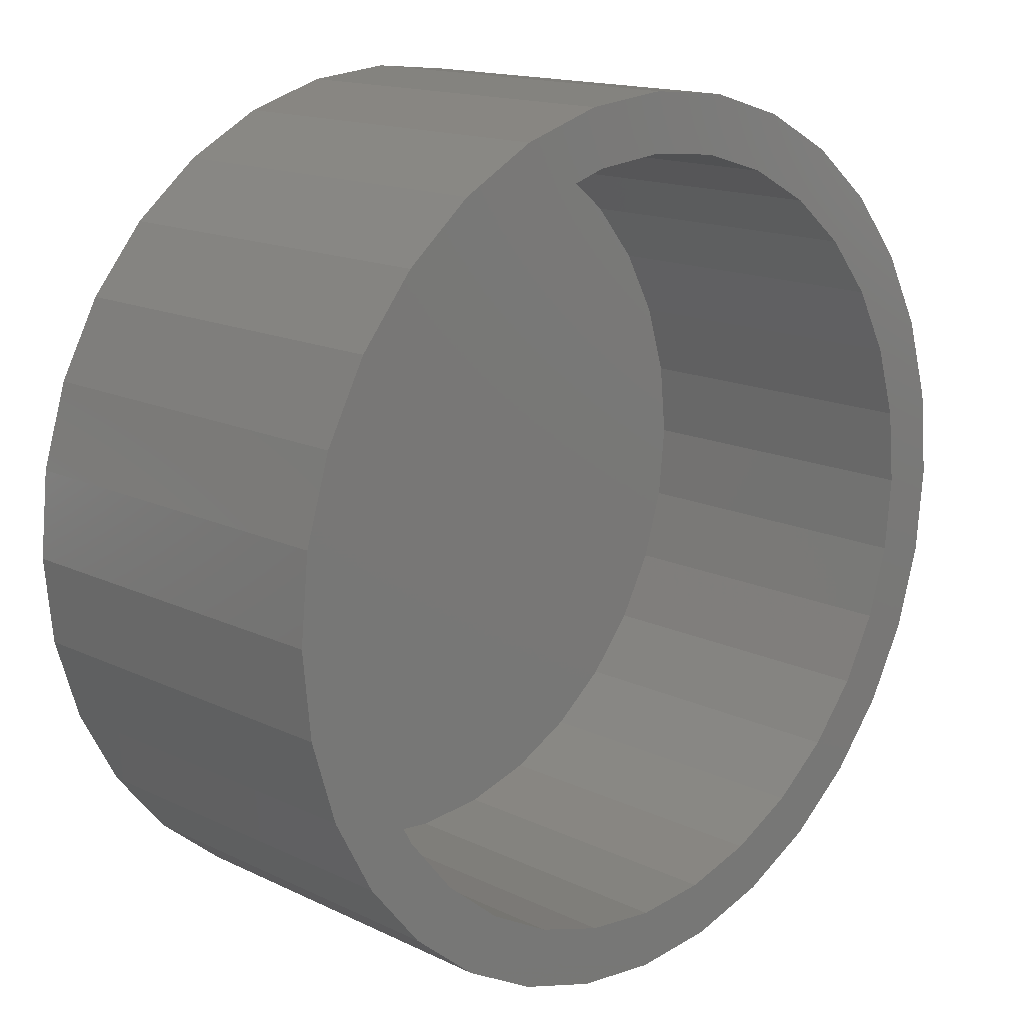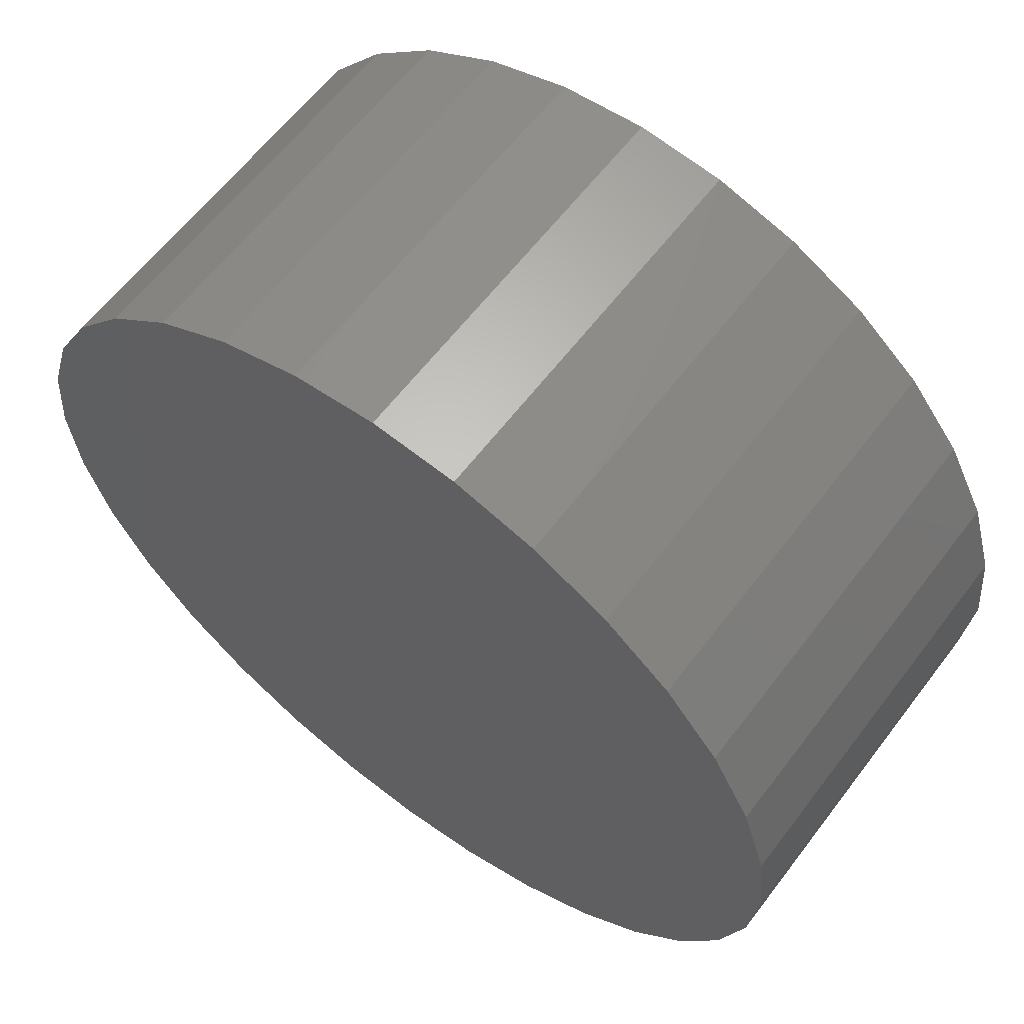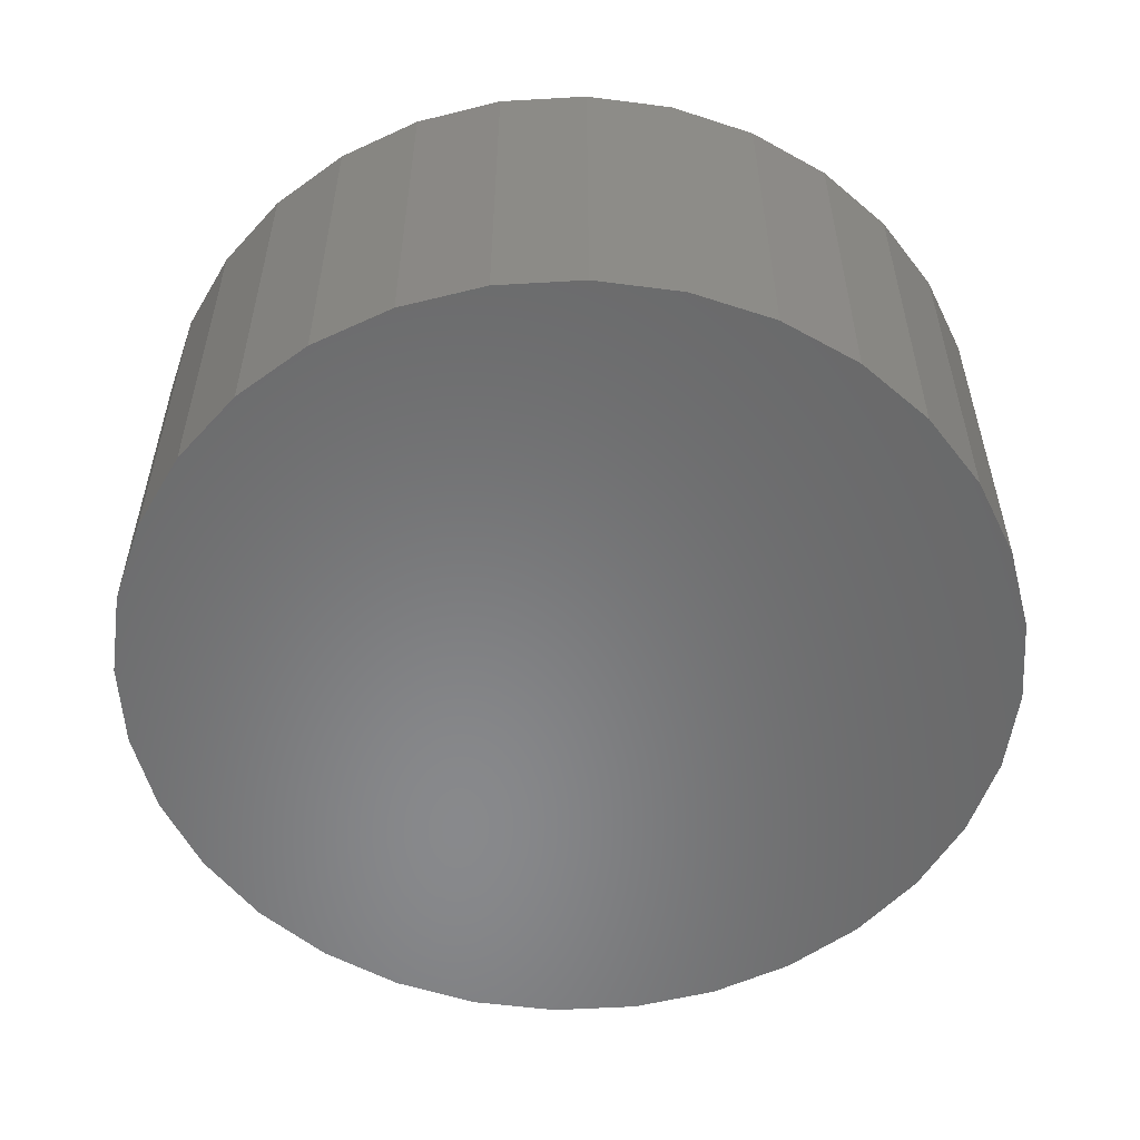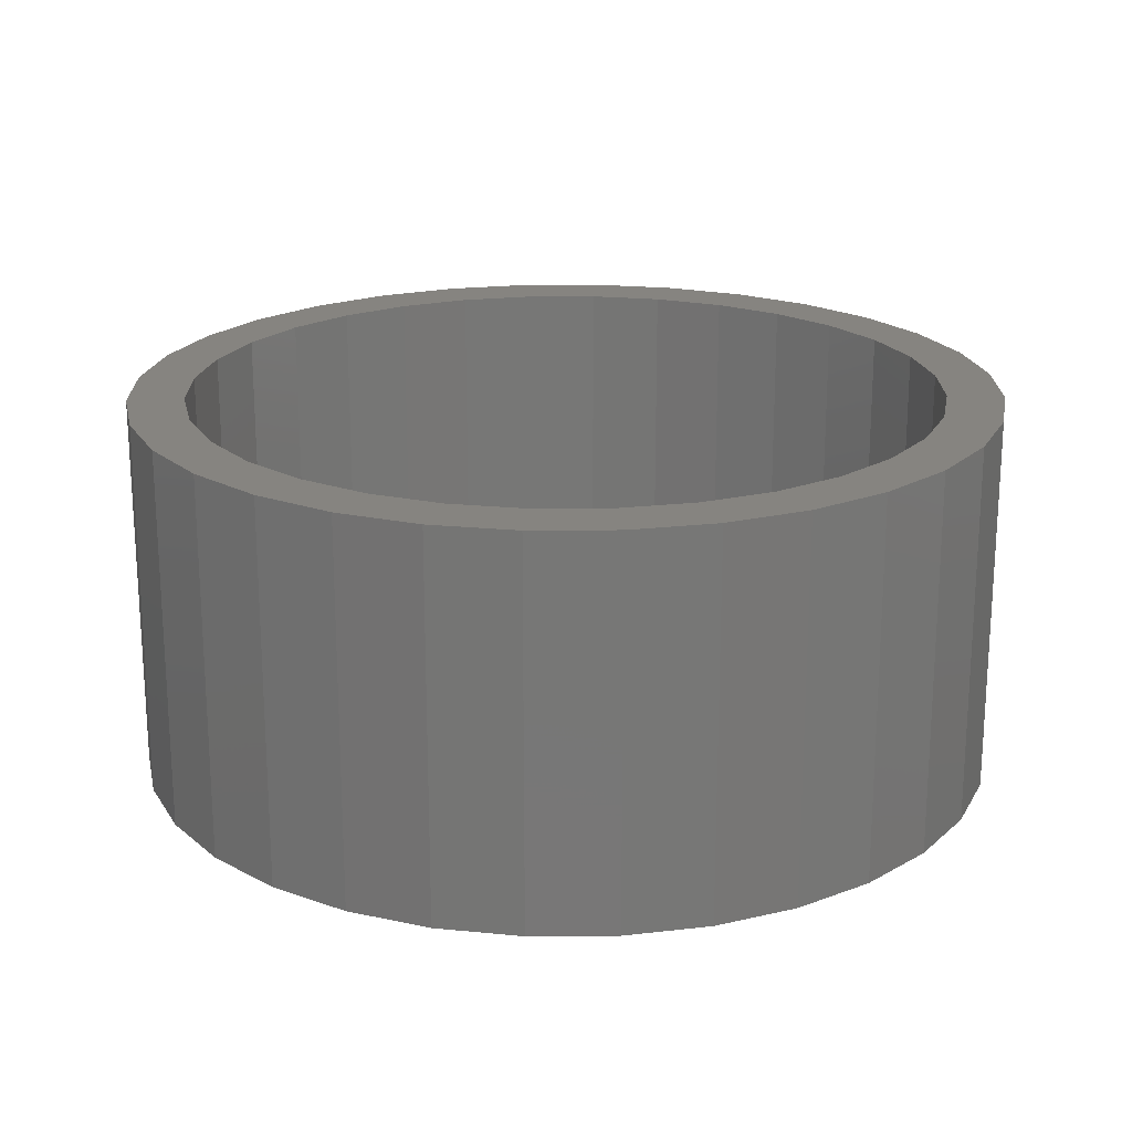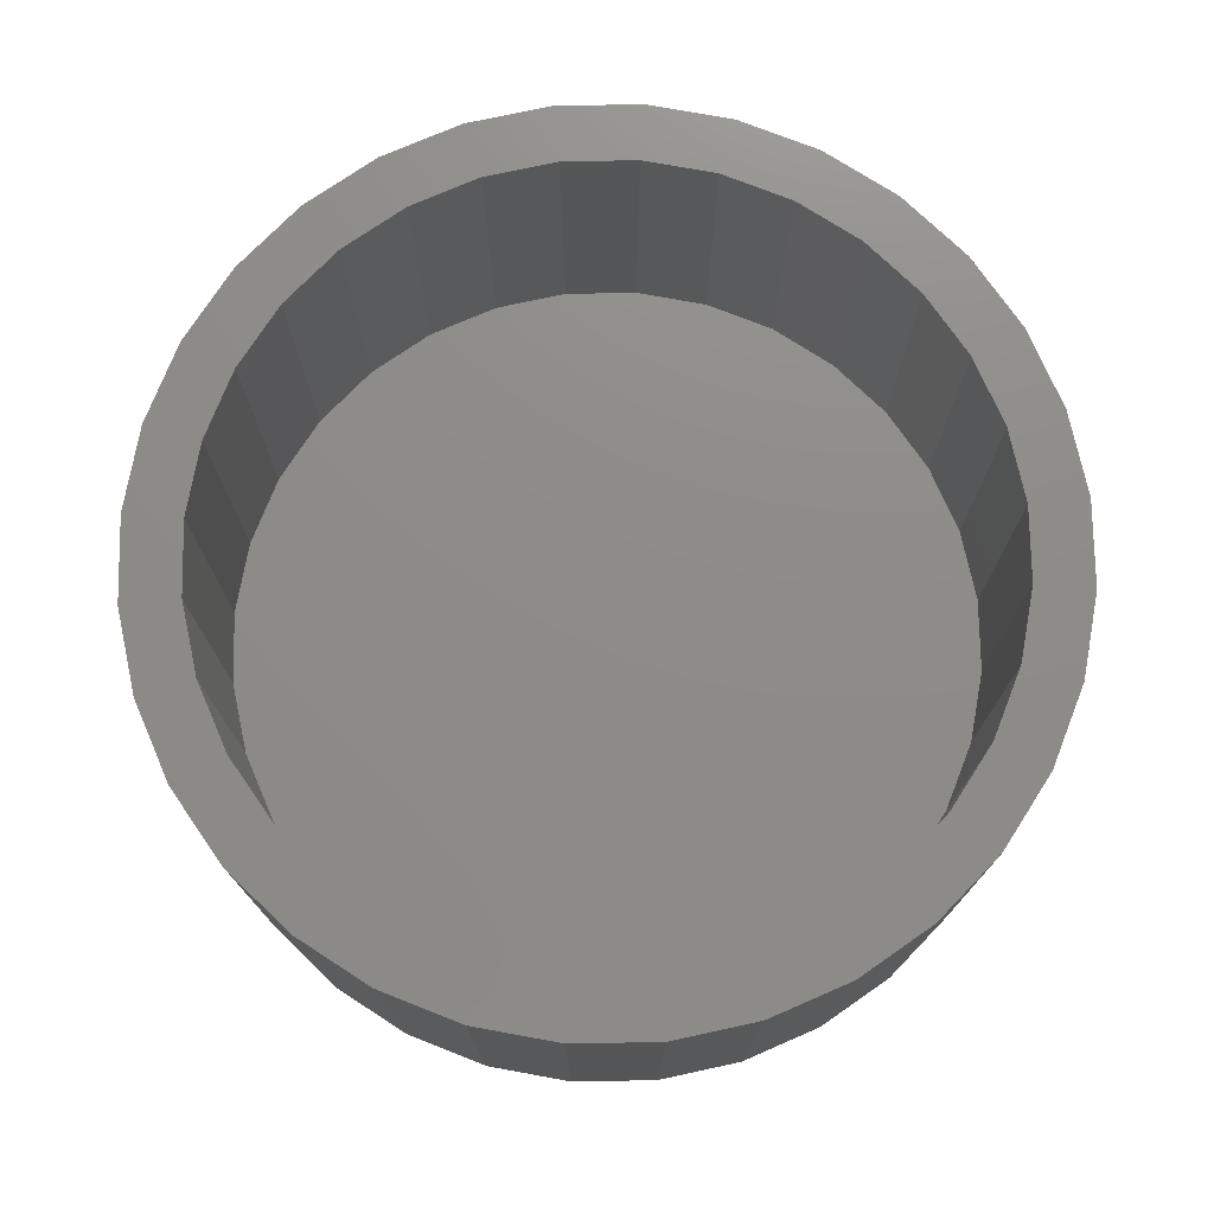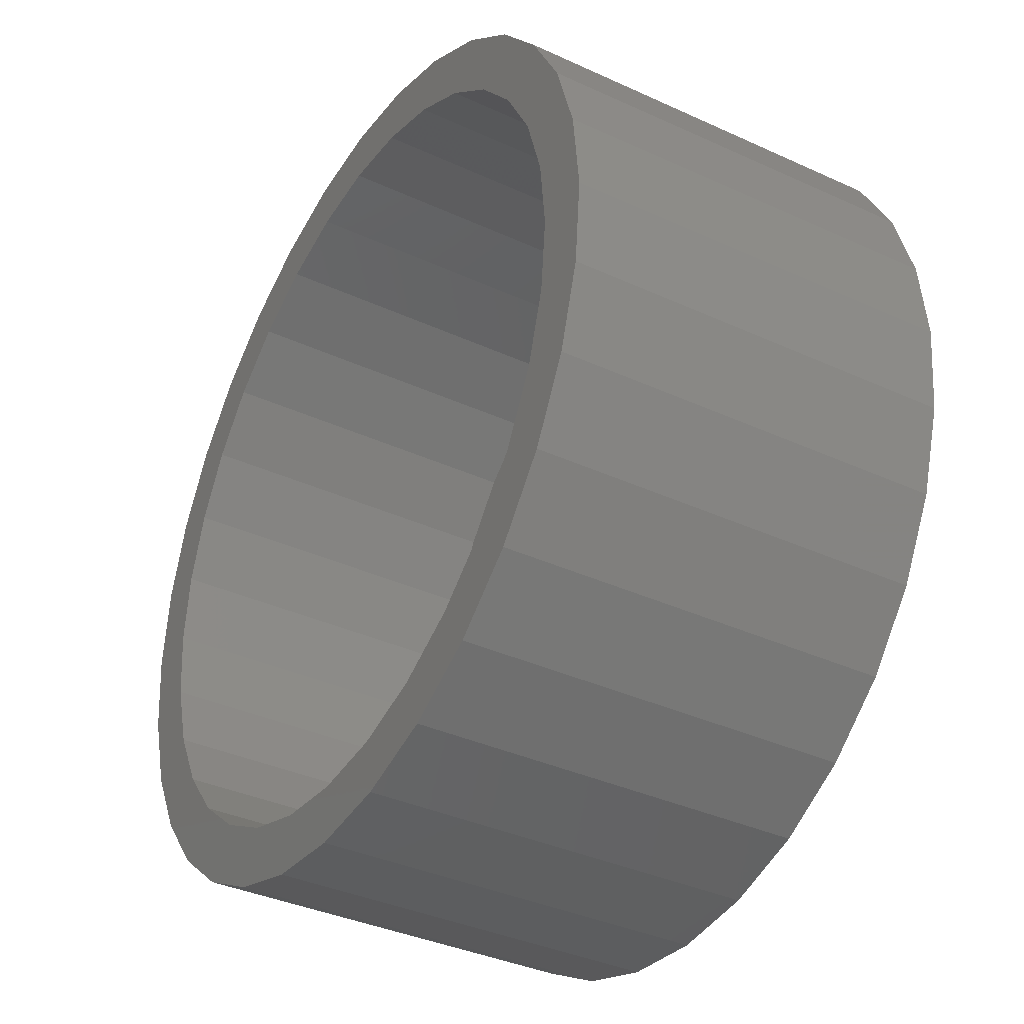
<metadata>
{"format":"stl","ext":"stl","renderer":"f3d","projection":"perspective","resolution":1024,"background":"white","views":[{"elev":15.2,"azim":-44.5,"up":"+Y"},{"elev":61.5,"azim":-142.9,"up":"+Y"},{"elev":-55.2,"azim":-170.9,"up":"+Z"},{"elev":20.2,"azim":4.8,"up":"+Z"},{"elev":74.9,"azim":-51.6,"up":"+Z"},{"elev":-36.9,"azim":59.3,"up":"+Y"}]}
</metadata>
<code>
# stl→obj: 128 verts, 252 faces
v -0.1095 0.5615 0.5
v 0.002138 0.5725 0.5
v -0.2498 0.6083 0.5
v -0.3636 0.5474 0.5
v -0.4738 0.318 0.5
v -0.6061 0.252 0.5
v -0.5267 0.2191 0.5
v 0.002138 -0.6584 0.5
v -0.2498 -0.6083 0.5
v -0.1263 -0.6457 0.5
v 0.2541 0.6083 0.5
v 0.1138 0.5615 0.5
v 0.1306 -0.6457 0.5
v 0.2541 -0.6083 0.5
v 0.1306 0.6457 0.5
v 0.002138 0.6584 0.5
v -0.1263 0.6457 0.5
v -0.5453 0.3658 0.5
v -0.4026 0.4048 0.5
v -0.4634 0.4656 0.5
v -0.3159 0.476 0.5
v -0.2169 0.5289 0.5
v -0.5593 0.1117 0.5
v -0.6436 0.1284 0.5
v -0.5703 3.243e-16 0.5
v -0.6562 3.73e-16 0.5
v -0.5593 -0.1117 0.5
v -0.6436 -0.1284 0.5
v -0.5267 -0.2191 0.5
v -0.6061 -0.252 0.5
v -0.4738 -0.318 0.5
v -0.5453 -0.3658 0.5
v -0.4026 -0.4048 0.5
v -0.3159 -0.476 0.5
v -0.4634 -0.4656 0.5
v -0.2169 -0.5289 0.5
v -0.3636 -0.5474 0.5
v -0.1095 -0.5615 0.5
v 0.002138 -0.5725 0.5
v 0.1138 -0.5615 0.5
v 0.3679 -0.5474 0.5
v 0.3679 0.5474 0.5
v 0.2212 0.5289 0.5
v 0.4677 0.4656 0.5
v 0.3202 0.476 0.5
v 0.5496 0.3658 0.5
v 0.4069 0.4048 0.5
v 0.6104 0.252 0.5
v 0.4781 0.318 0.5
v 0.531 0.2191 0.5
v 0.6479 0.1284 0.5
v 0.5636 0.1117 0.5
v 0.6605 0 0.5
v 0.5746 0 0.5
v 0.6479 -0.1284 0.5
v 0.5636 -0.1117 0.5
v 0.6104 -0.252 0.5
v 0.531 -0.2191 0.5
v 0.5496 -0.3658 0.5
v 0.4781 -0.318 0.5
v 0.4069 -0.4048 0.5
v 0.4677 -0.4656 0.5
v 0.3202 -0.476 0.5
v 0.2212 -0.5289 0.5
v 0.002138 -0.5725 0.007812
v 0.1138 -0.5615 0.007812
v 0.2212 -0.5289 0.007812
v 0.3202 -0.476 0.007812
v 0.4069 -0.4048 0.007812
v 0.4781 -0.318 0.007812
v 0.531 -0.2191 0.007812
v 0.5636 -0.1117 0.007812
v 0.5746 -6.486e-16 0.007812
v -0.1095 -0.5615 0.007812
v -0.2169 -0.5289 0.007812
v -0.3159 -0.476 0.007812
v -0.4026 -0.4048 0.007812
v -0.4738 -0.318 0.007812
v -0.5267 -0.2191 0.007812
v -0.5593 -0.1117 0.007812
v -0.5703 3.243e-16 0.007812
v 0.002138 0.5725 0.007812
v -0.1095 0.5615 0.007812
v -0.2169 0.5289 0.007812
v -0.3159 0.476 0.007812
v -0.4026 0.4048 0.007812
v -0.4738 0.318 0.007812
v -0.5267 0.2191 0.007812
v -0.5593 0.1117 0.007812
v 0.1138 0.5615 0.007812
v 0.2212 0.5289 0.007812
v 0.3202 0.476 0.007812
v 0.4069 0.4048 0.007812
v 0.4781 0.318 0.007812
v 0.531 0.2191 0.007812
v 0.5636 0.1117 0.007812
v 0.6605 -7.46e-16 -0.07812
v 0.6479 -0.1284 -0.07812
v 0.6104 -0.252 -0.07812
v 0.5496 -0.3658 -0.07812
v 0.4677 -0.4656 -0.07812
v 0.3679 -0.5474 -0.07812
v 0.2541 -0.6083 -0.07812
v 0.1306 -0.6457 -0.07812
v 0.002138 -0.6584 -0.07812
v -0.1263 -0.6457 -0.07812
v -0.2498 -0.6083 -0.07812
v -0.3636 -0.5474 -0.07812
v -0.4634 -0.4656 -0.07812
v -0.5453 -0.3658 -0.07812
v -0.6061 -0.252 -0.07812
v -0.6436 -0.1284 -0.07812
v -0.6562 3.73e-16 -0.07812
v -0.6436 0.1284 -0.07812
v -0.6061 0.252 -0.07812
v -0.5453 0.3658 -0.07812
v -0.4634 0.4656 -0.07812
v -0.3636 0.5474 -0.07812
v -0.2498 0.6083 -0.07812
v -0.1263 0.6457 -0.07812
v 0.002138 0.6584 -0.07812
v 0.1306 0.6457 -0.07812
v 0.2541 0.6083 -0.07812
v 0.3679 0.5474 -0.07812
v 0.4677 0.4656 -0.07812
v 0.5496 0.3658 -0.07812
v 0.6104 0.252 -0.07812
v 0.6479 0.1284 -0.07812
f 1 2 3
f 3 4 1
f 5 6 7
f 8 9 10
f 11 2 12
f 8 13 14
f 11 15 2
f 2 15 16
f 2 16 3
f 3 16 17
f 6 5 18
f 18 5 19
f 18 19 20
f 20 19 21
f 20 21 4
f 4 21 22
f 4 22 1
f 7 6 23
f 23 6 24
f 23 24 25
f 25 24 26
f 25 26 27
f 27 26 28
f 27 28 29
f 29 28 30
f 29 30 31
f 31 30 32
f 31 32 33
f 33 32 34
f 34 32 35
f 34 35 36
f 36 35 37
f 36 37 38
f 38 37 9
f 38 9 39
f 39 9 8
f 39 8 40
f 40 8 14
f 40 14 41
f 11 12 42
f 42 12 43
f 42 43 44
f 44 43 45
f 44 45 46
f 46 45 47
f 46 47 48
f 48 47 49
f 48 49 50
f 48 50 51
f 51 50 52
f 51 52 53
f 53 52 54
f 53 54 55
f 55 54 56
f 55 56 57
f 57 56 58
f 57 58 59
f 59 58 60
f 59 60 61
f 59 61 62
f 62 61 63
f 62 63 41
f 41 63 64
f 41 64 40
f 65 40 66
f 66 40 64
f 66 64 67
f 67 64 63
f 67 63 68
f 68 63 61
f 68 61 69
f 69 61 60
f 69 60 70
f 70 60 58
f 70 58 71
f 71 58 56
f 71 56 72
f 72 56 54
f 72 54 73
f 40 65 39
f 39 65 74
f 39 74 38
f 38 74 75
f 38 75 36
f 36 75 76
f 36 76 34
f 34 76 77
f 34 77 33
f 33 77 78
f 33 78 31
f 31 78 79
f 31 79 29
f 29 79 80
f 29 80 27
f 27 80 81
f 27 81 25
f 82 1 83
f 83 1 22
f 83 22 84
f 84 22 21
f 84 21 85
f 85 21 19
f 85 19 86
f 86 19 5
f 86 5 87
f 87 5 7
f 87 7 88
f 88 7 23
f 88 23 89
f 89 23 25
f 89 25 81
f 1 82 2
f 2 82 90
f 2 90 12
f 12 90 91
f 12 91 43
f 43 91 92
f 43 92 45
f 45 92 93
f 45 93 47
f 47 93 94
f 47 94 49
f 49 94 95
f 49 95 50
f 50 95 96
f 50 96 52
f 52 96 73
f 52 73 54
f 97 53 98
f 98 53 55
f 98 55 99
f 99 55 57
f 99 57 100
f 100 57 59
f 100 59 101
f 101 59 62
f 101 62 102
f 102 62 41
f 102 41 103
f 103 41 14
f 103 14 104
f 104 14 13
f 104 13 105
f 105 13 8
f 105 8 106
f 106 8 10
f 106 10 107
f 107 10 9
f 107 9 108
f 108 9 37
f 108 37 109
f 109 37 35
f 109 35 110
f 110 35 32
f 110 32 111
f 111 32 30
f 111 30 112
f 112 30 28
f 112 28 113
f 113 28 26
f 113 26 114
f 114 26 24
f 114 24 115
f 115 24 6
f 115 6 116
f 116 6 18
f 116 18 117
f 117 18 20
f 117 20 118
f 118 20 4
f 118 4 119
f 119 4 3
f 119 3 120
f 120 3 17
f 120 17 121
f 121 17 16
f 121 16 122
f 122 16 15
f 122 15 123
f 123 15 11
f 123 11 124
f 124 11 42
f 124 42 125
f 125 42 44
f 125 44 126
f 126 44 46
f 126 46 127
f 127 46 48
f 127 48 128
f 128 48 51
f 128 51 97
f 97 51 53
f 121 122 120
f 105 106 104
f 104 106 107
f 104 107 103
f 103 107 108
f 103 108 102
f 102 108 109
f 102 109 101
f 101 109 110
f 101 110 100
f 100 110 111
f 100 111 99
f 99 111 112
f 99 112 98
f 98 112 113
f 98 113 97
f 97 113 114
f 97 114 128
f 128 114 115
f 128 115 127
f 127 115 116
f 127 116 126
f 126 116 117
f 126 117 125
f 125 117 118
f 125 118 124
f 124 118 119
f 124 119 123
f 123 119 120
f 123 120 122
f 83 90 82
f 90 83 91
f 91 83 84
f 91 84 92
f 92 84 85
f 92 85 93
f 93 85 86
f 93 86 94
f 94 86 87
f 94 87 95
f 95 87 88
f 95 88 96
f 96 88 89
f 96 89 73
f 73 89 81
f 73 81 72
f 72 81 80
f 72 80 71
f 71 80 79
f 71 79 70
f 70 79 78
f 70 78 69
f 69 78 77
f 69 77 68
f 68 77 76
f 68 76 67
f 67 76 75
f 67 75 66
f 66 75 74
f 66 74 65

</code>
